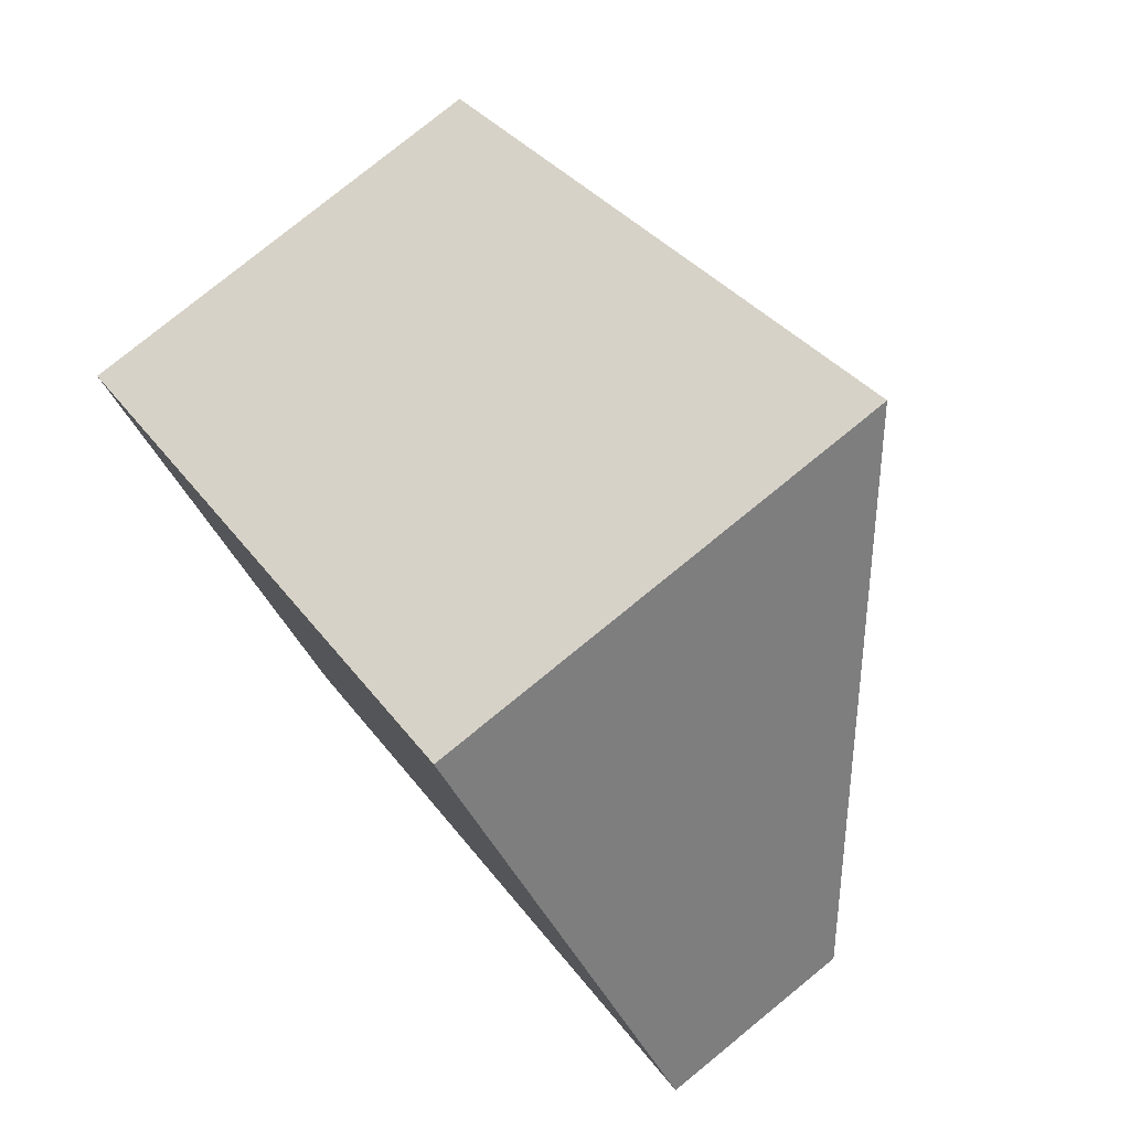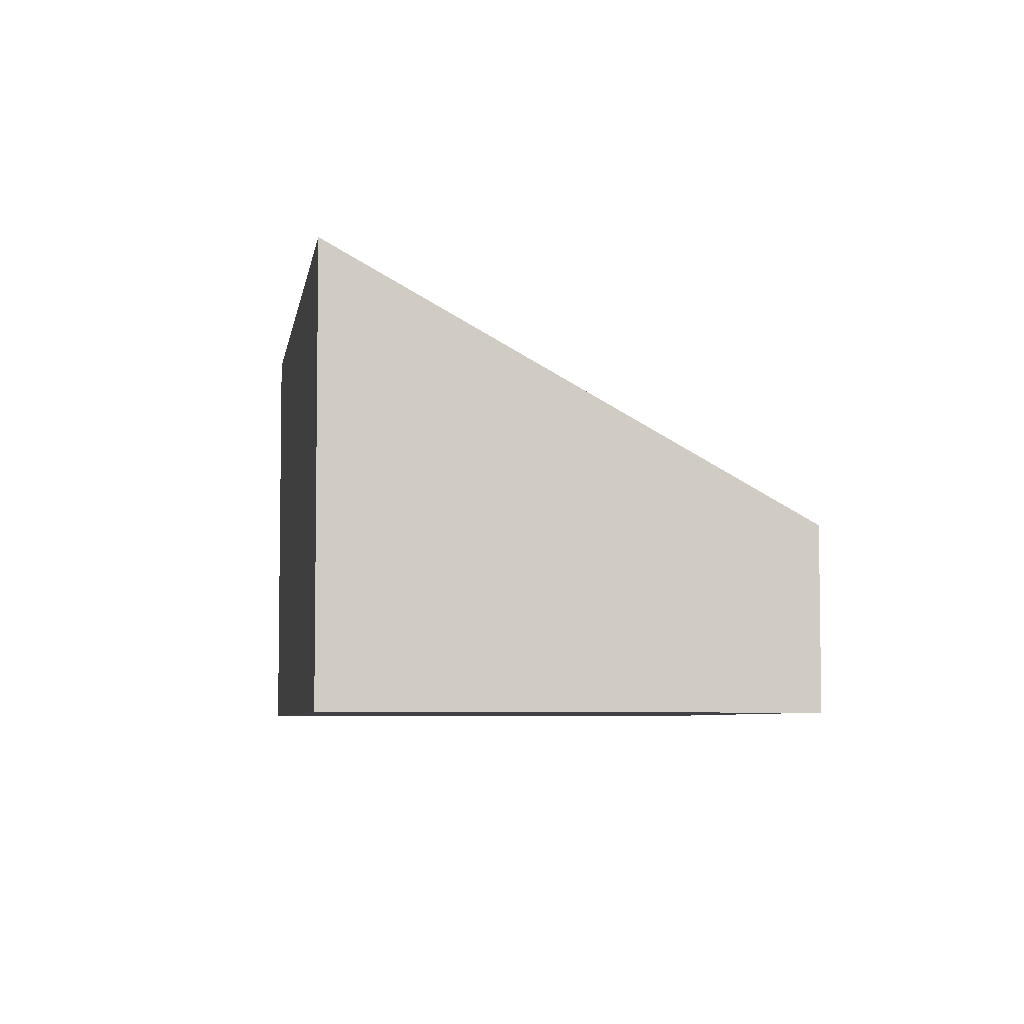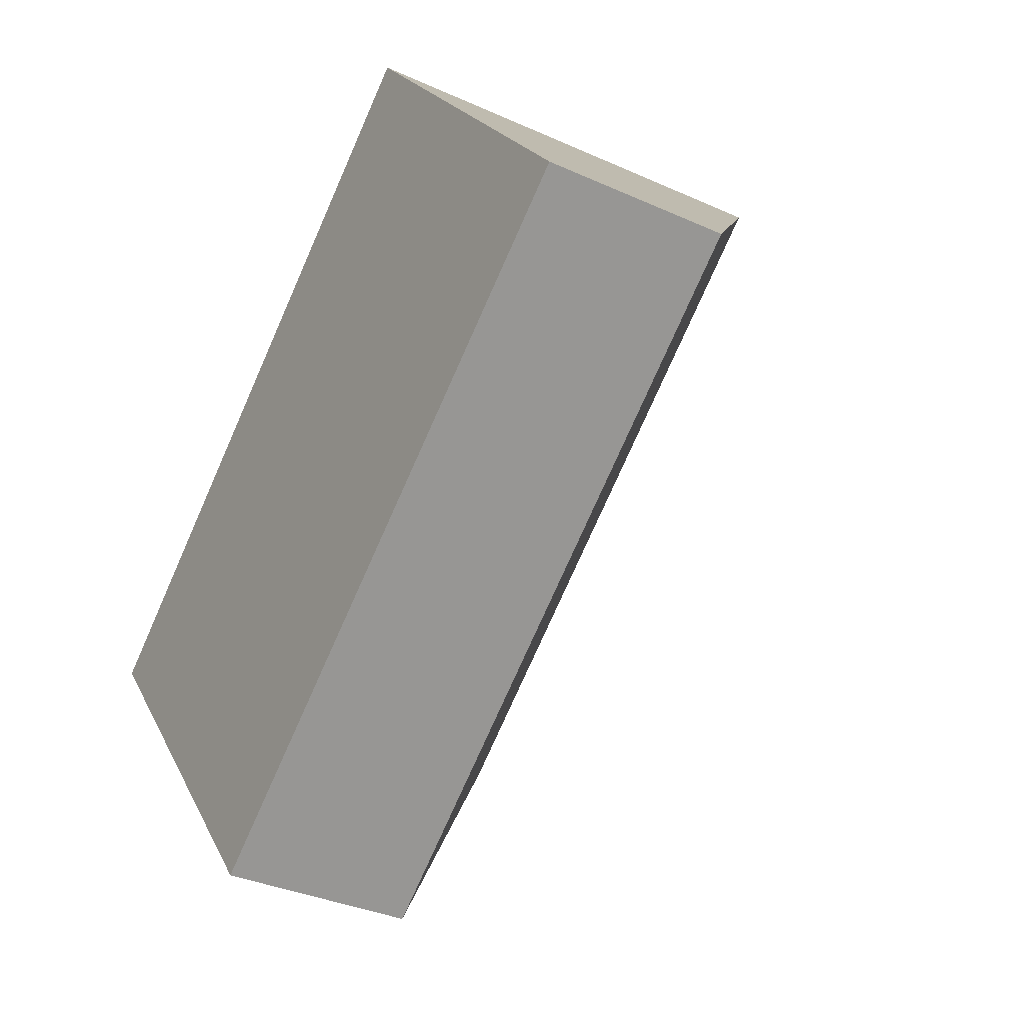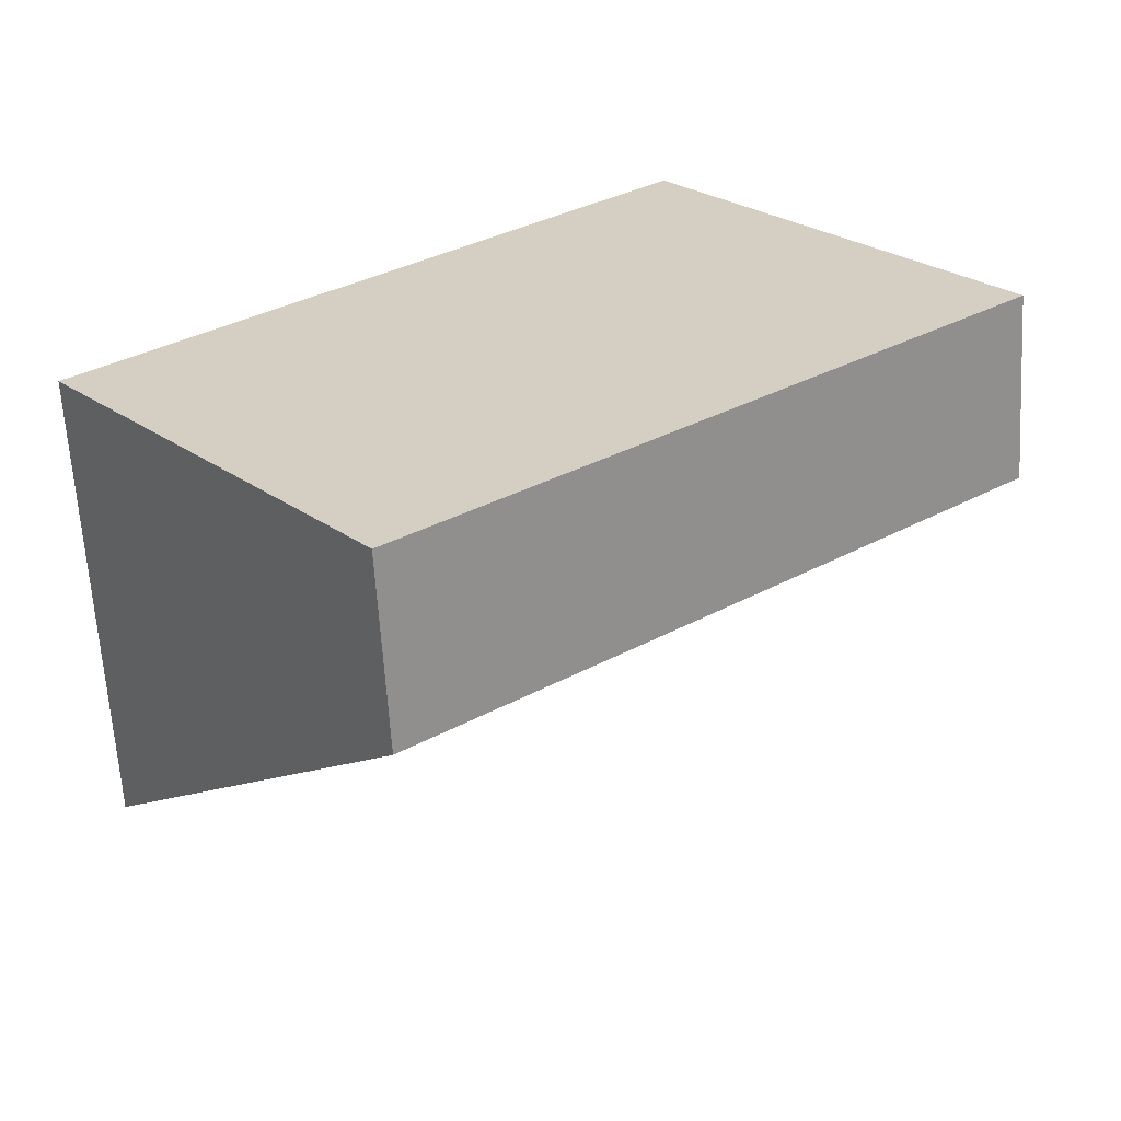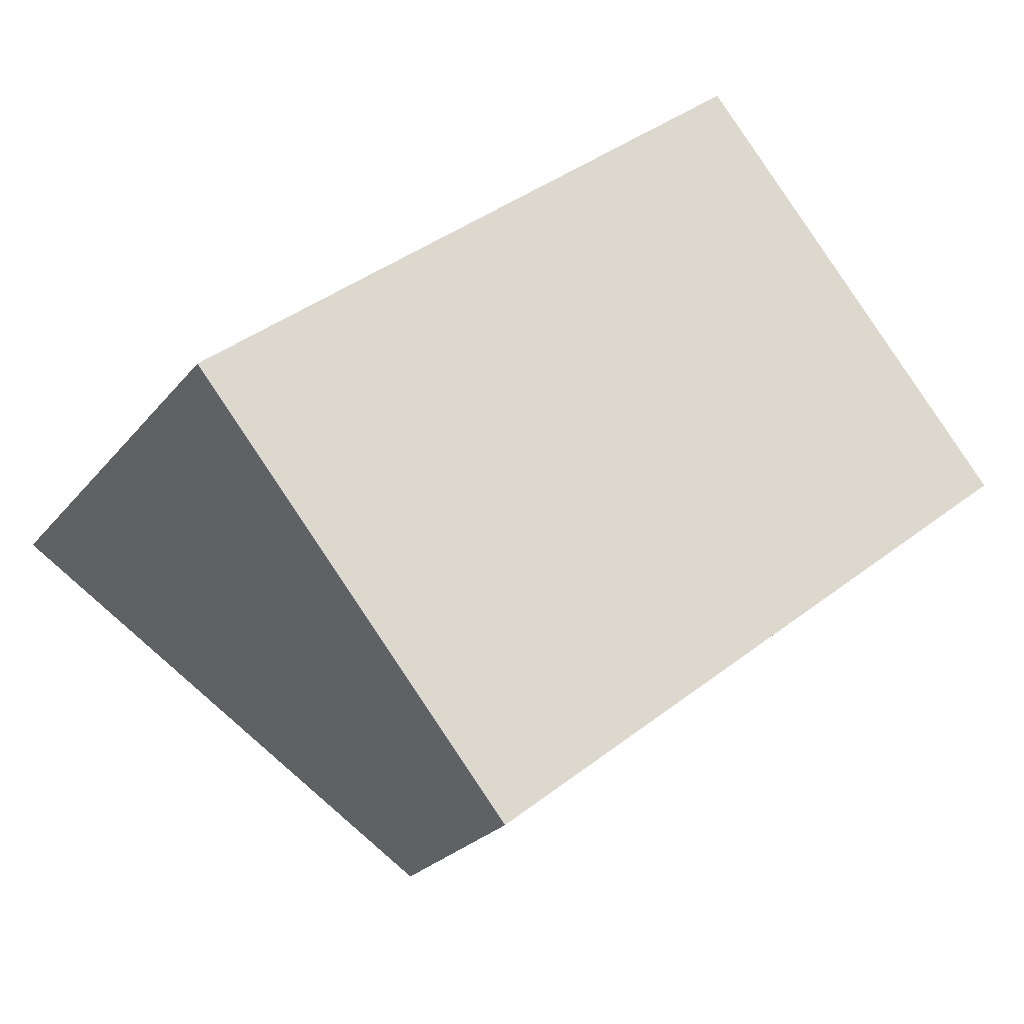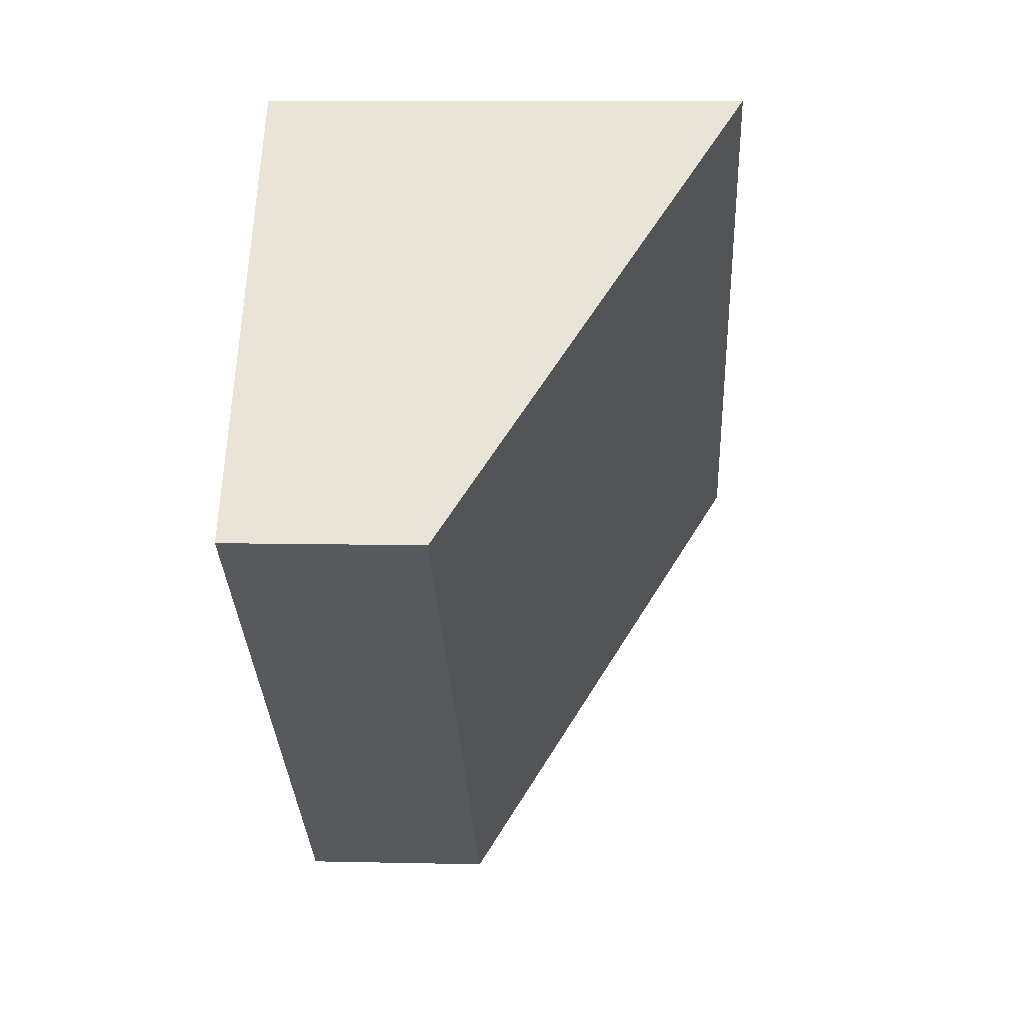
<metadata>
{"format":"obj","ext":"obj","renderer":"f3d","projection":"perspective","resolution":1024,"background":"white","views":[{"elev":78.8,"azim":50.9,"up":"+Z"},{"elev":-5.6,"azim":41.8,"up":"+Y"},{"elev":-34.4,"azim":58.6,"up":"+Z"},{"elev":-63.2,"azim":3.4,"up":"+Z"},{"elev":-24.4,"azim":-28.6,"up":"+Z"},{"elev":8.3,"azim":93.6,"up":"+Z"}]}
</metadata>
<code>
v  10.08 3.193 -2.682
v  9.69 7.924 7.981
v  15.16 3.193 1.355
v  5.305 3.193 -6.467
v  2.005 6.057 -2.444
v  2.005 7.823 1.651
v  0 7.797 4.774e-16
v  5.305 3.96e-16 -6.467
v  2.005 1.497e-16 -2.444
v  0 0 0
v  9.69 -4.887e-16 7.981
v  2.005 -1.011e-16 1.651
v  15.16 -8.297e-17 1.355
v  10.08 1.642e-16 -2.682
g defaultobject
f 1 2 3
f 2 1 4
f 2 4 5
f 2 5 6
f 6 5 7
f 8 5 4
f 5 8 9
f 5 9 7
f 7 9 10
f 10 6 7
f 6 10 2
f 2 10 11
f 11 10 12
f 11 3 2
f 3 11 13
f 1 8 4
f 8 1 14
f 14 1 3
f 14 3 13
f 9 12 10
f 12 9 11
f 11 9 8
f 11 8 14
f 11 14 13

</code>
